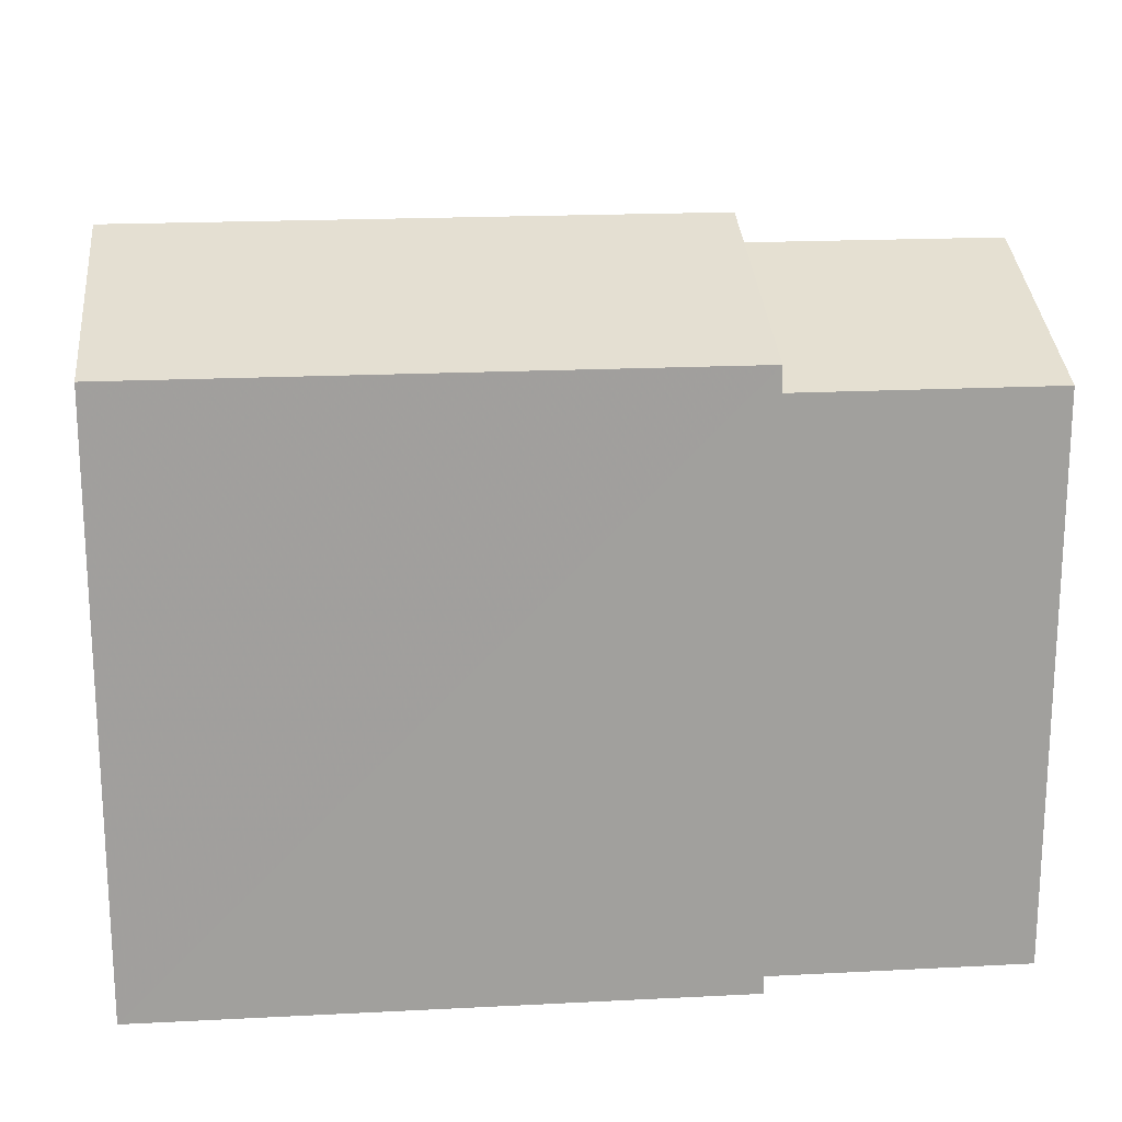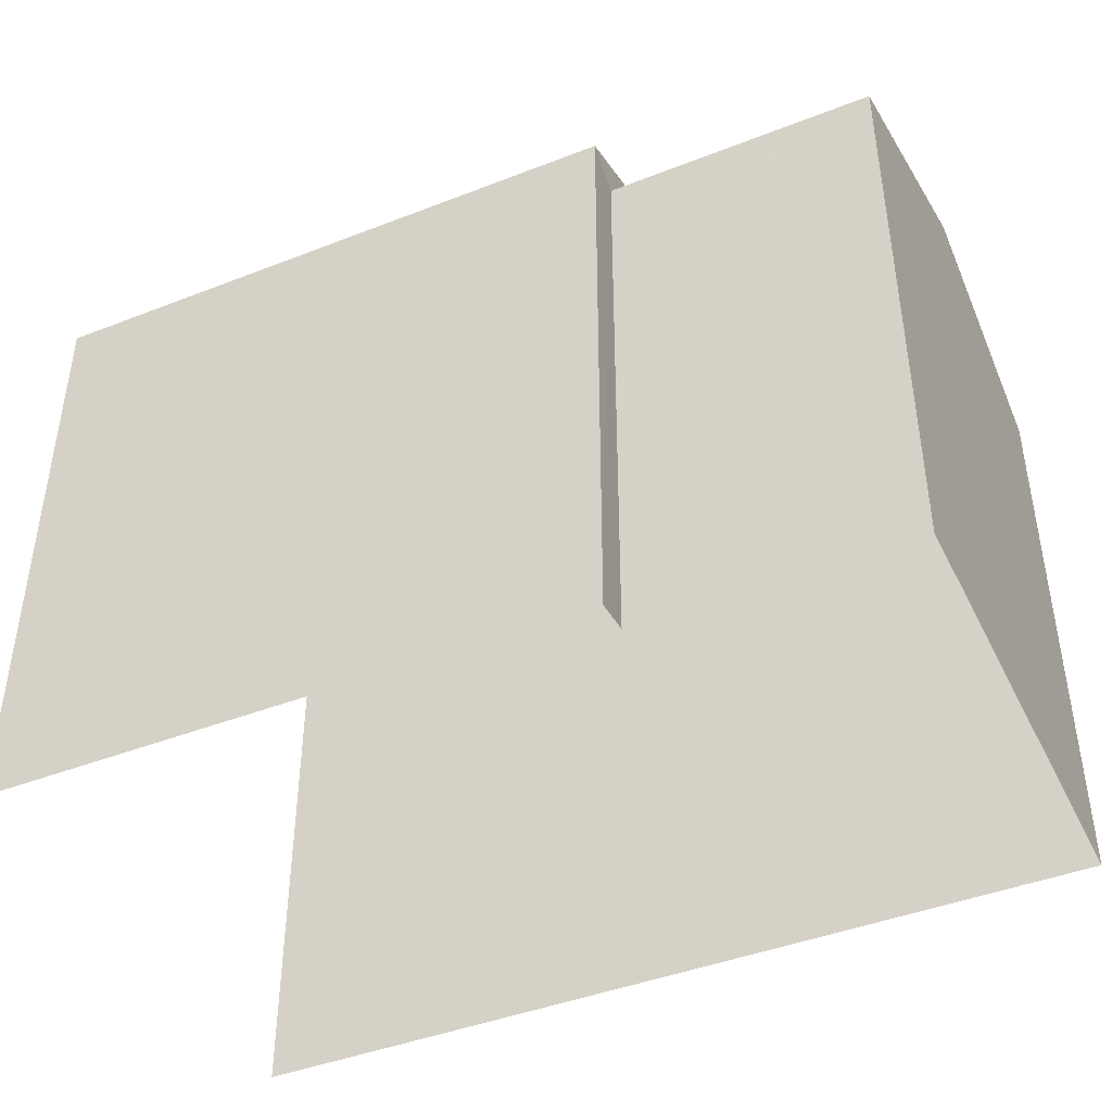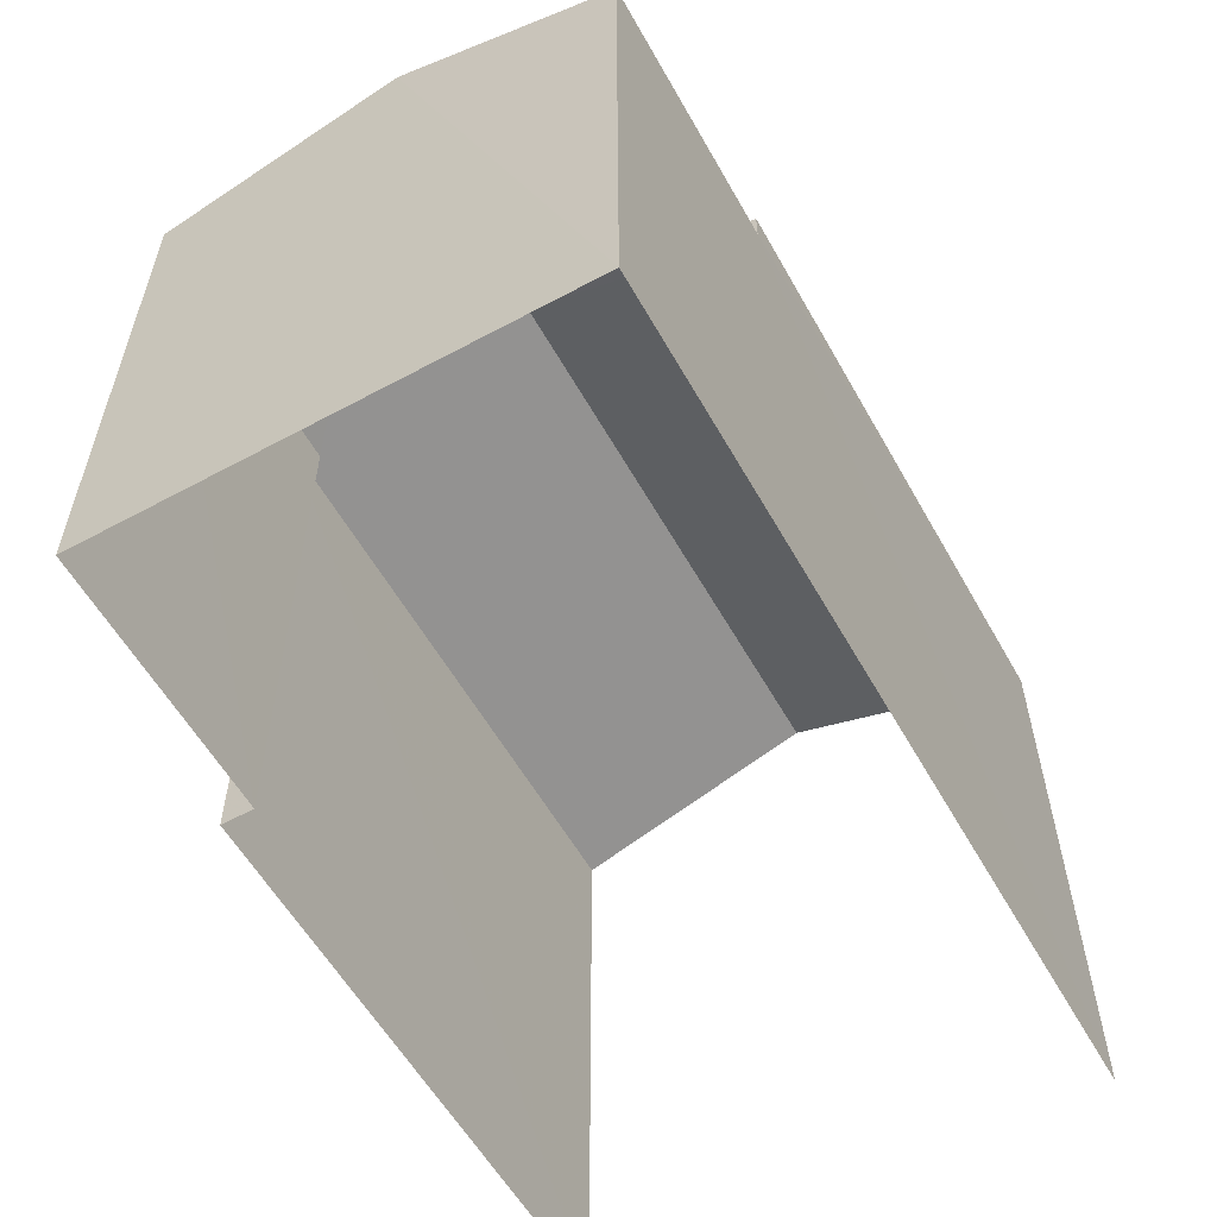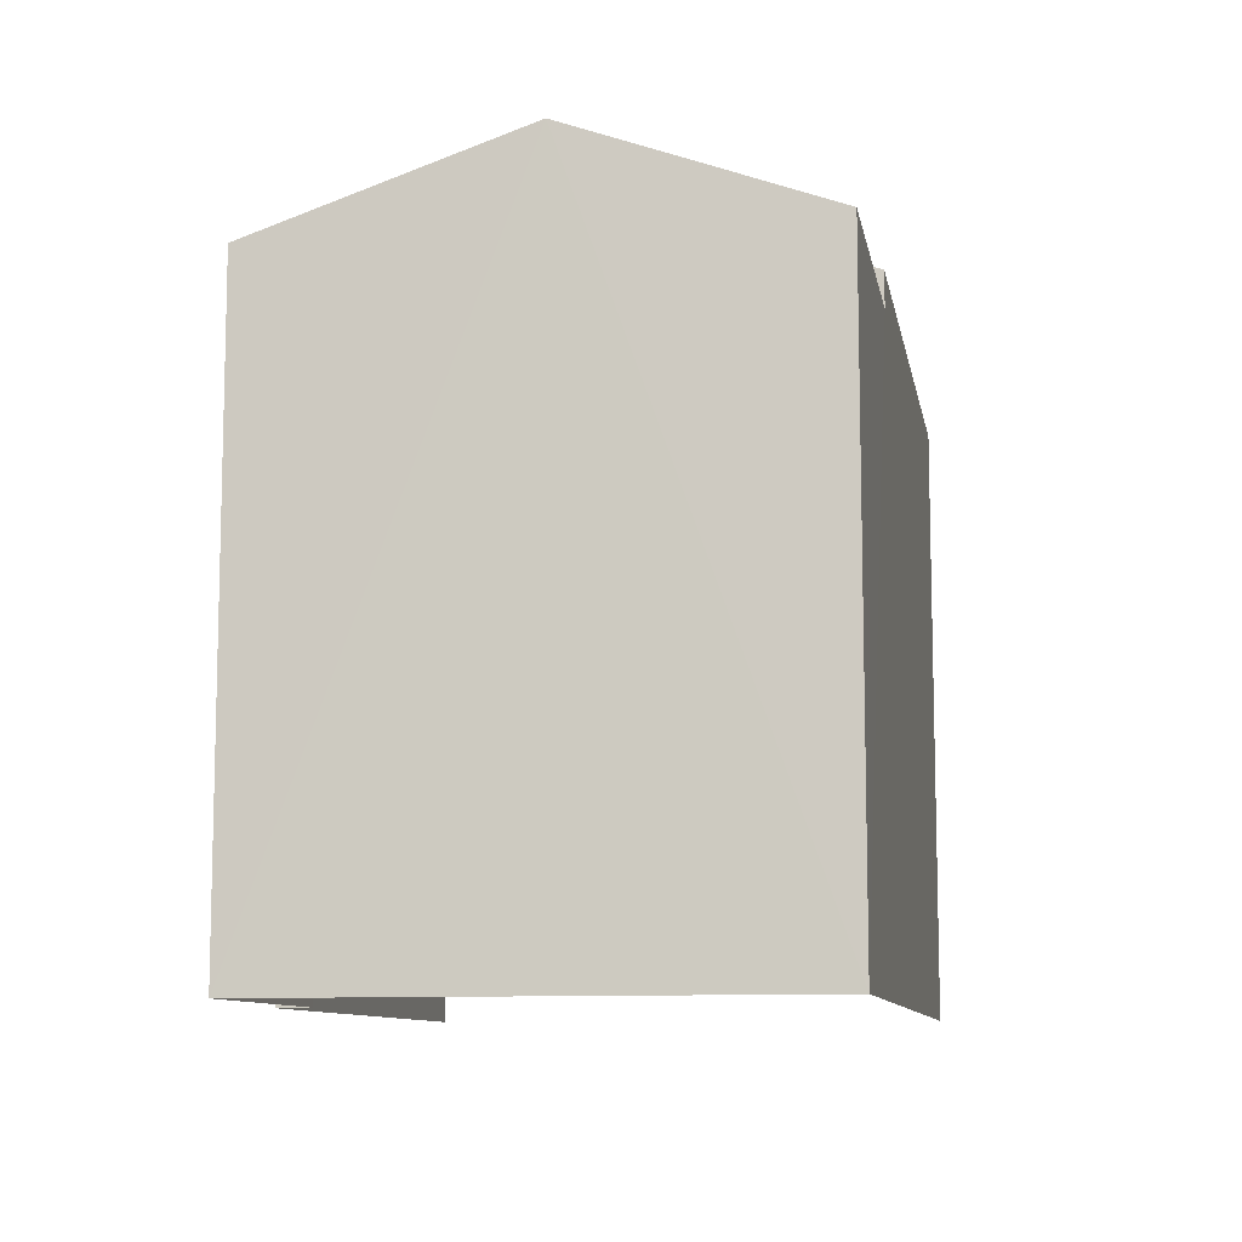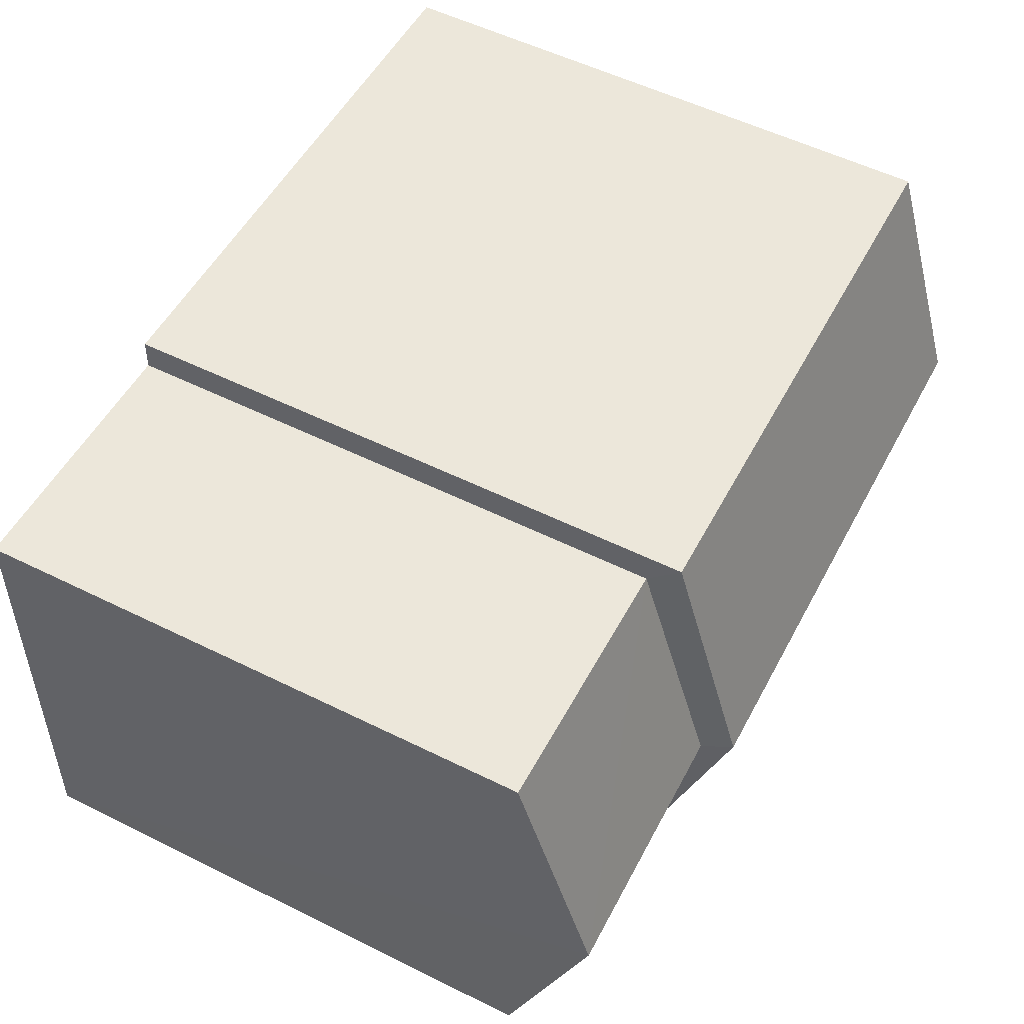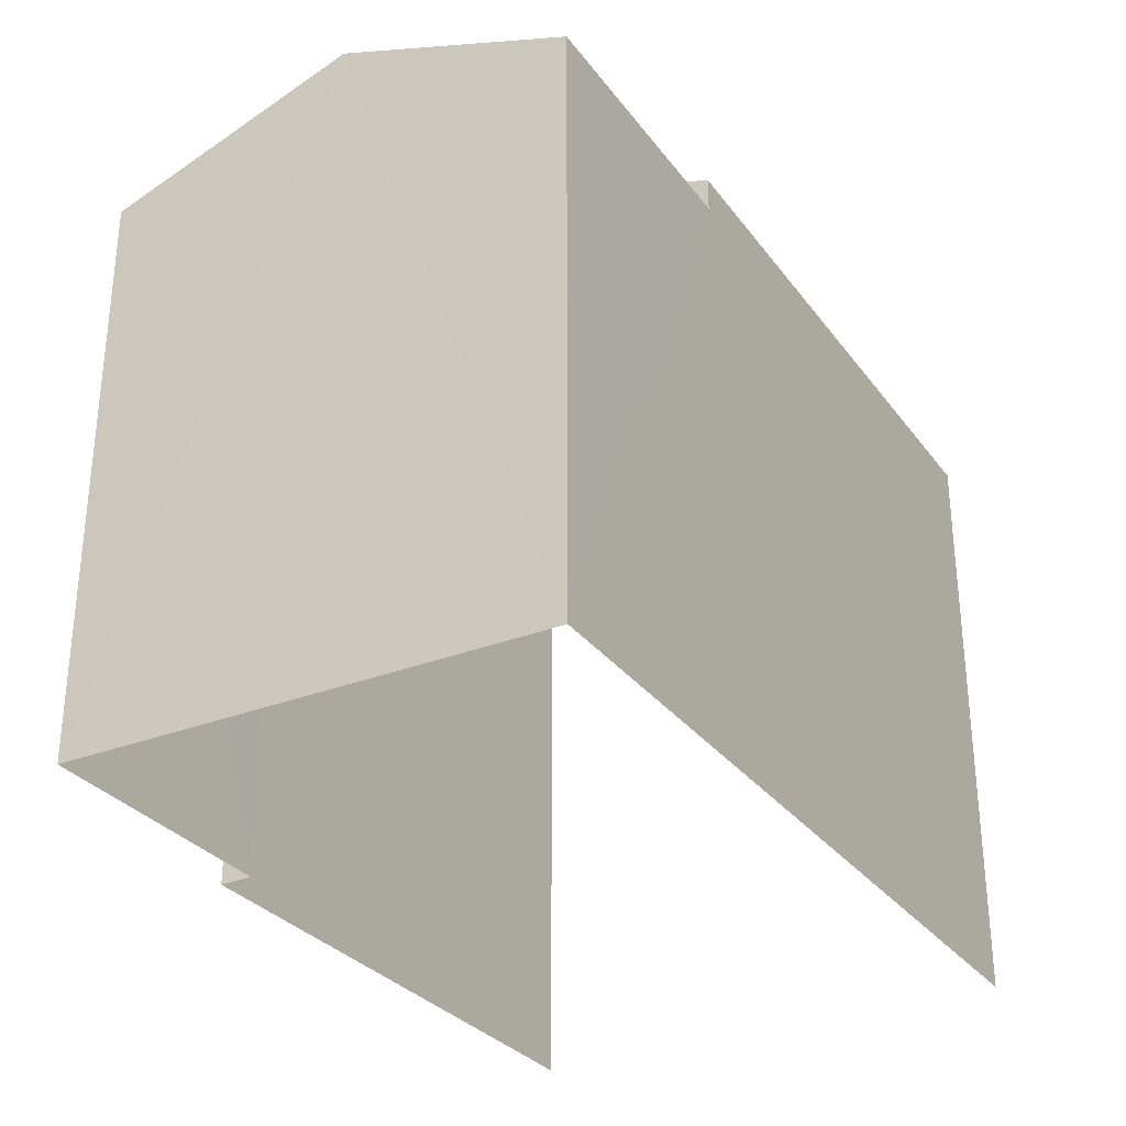
<metadata>
{"format":"obj","ext":"obj","renderer":"f3d","projection":"perspective","resolution":1024,"background":"white","views":[{"elev":18.8,"azim":172.0,"up":"+Z"},{"elev":-43.4,"azim":-157.6,"up":"+Z"},{"elev":-57.5,"azim":-63.2,"up":"+Z"},{"elev":-9.6,"azim":-82.5,"up":"+Z"},{"elev":55.3,"azim":-62.5,"up":"+Y"},{"elev":-30.3,"azim":-62.7,"up":"+Z"}]}
</metadata>
<code>
v -3.737e+05 -1.052e+05 21.34
v -3.737e+05 -1.052e+05 21.33
v -3.737e+05 -1.052e+05 21.34
v -3.737e+05 -1.052e+05 21.34
v -3.737e+05 -1.052e+05 21.34
v -3.737e+05 -1.052e+05 21.34
v -3.737e+05 -1.052e+05 30.85
v -3.737e+05 -1.052e+05 32.23
v -3.737e+05 -1.052e+05 30.85
v -3.737e+05 -1.052e+05 32.23
v -3.737e+05 -1.052e+05 30.85
v -3.737e+05 -1.052e+05 30.85
v -3.737e+05 -1.052e+05 32.8
v -3.737e+05 -1.052e+05 31.41
v -3.737e+05 -1.052e+05 31.41
v -3.737e+05 -1.052e+05 32.8
v -3.737e+05 -1.052e+05 31.41
v -3.737e+05 -1.052e+05 31.41
f 1 2 3
f 2 4 3
f 3 5 6
f 3 4 5
f 18 4 16
f 4 2 16
f 2 14 16
f 7 8 9
f 7 10 8
f 11 12 8
f 10 11 8
f 13 14 15
f 13 16 14
f 13 17 18
f 16 13 18
f 18 7 4
f 4 7 5
f 18 17 7
f 5 7 9
f 15 2 1
f 15 14 2
f 3 6 12
f 11 3 12
f 12 6 8
f 6 5 8
f 5 9 8
f 3 11 1
f 1 11 15
f 15 11 13
f 17 10 7
f 13 10 17
f 11 10 13

</code>
